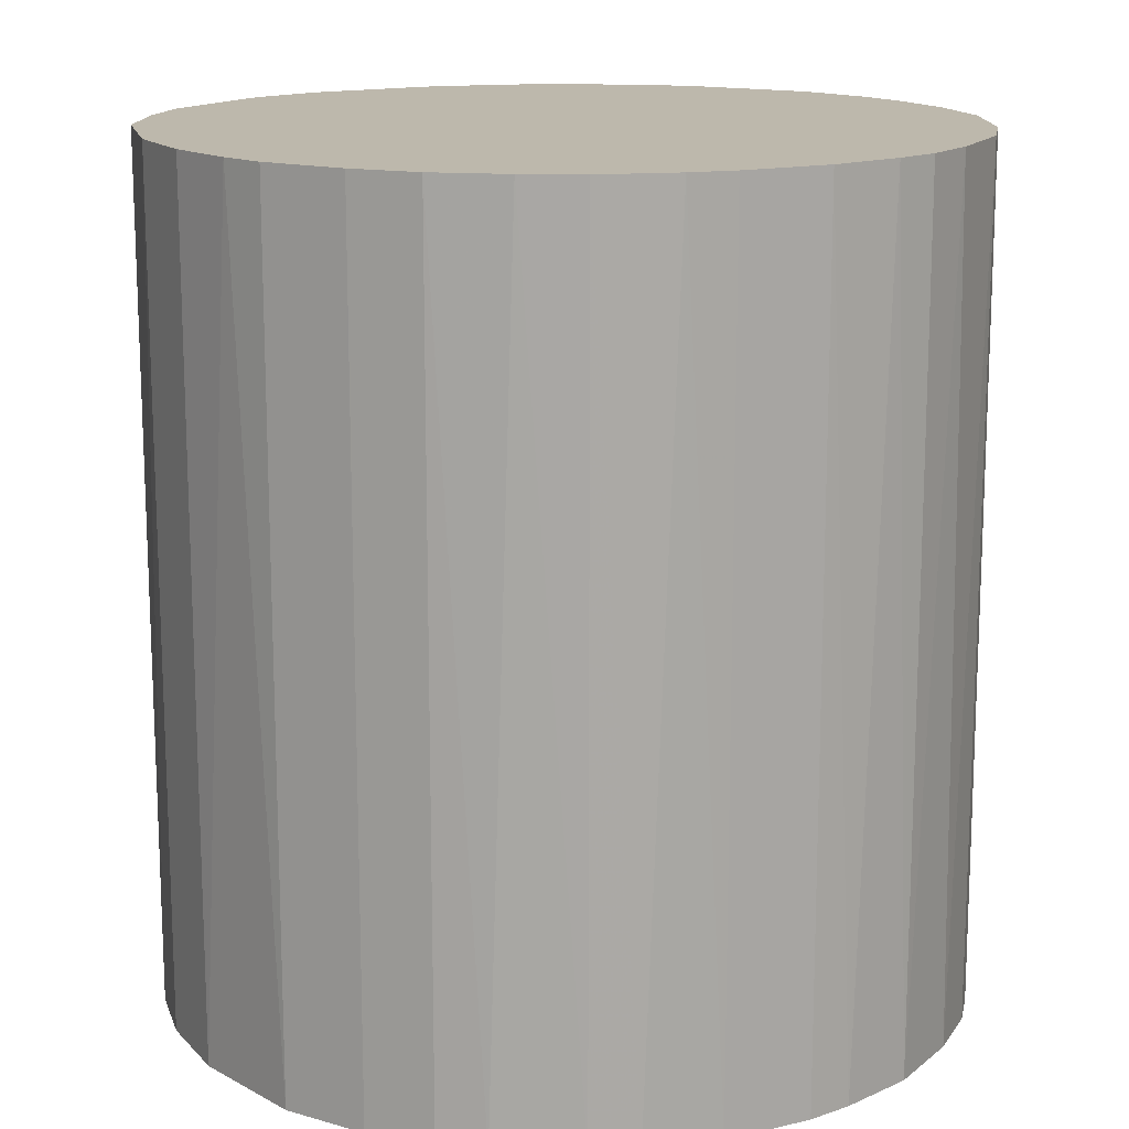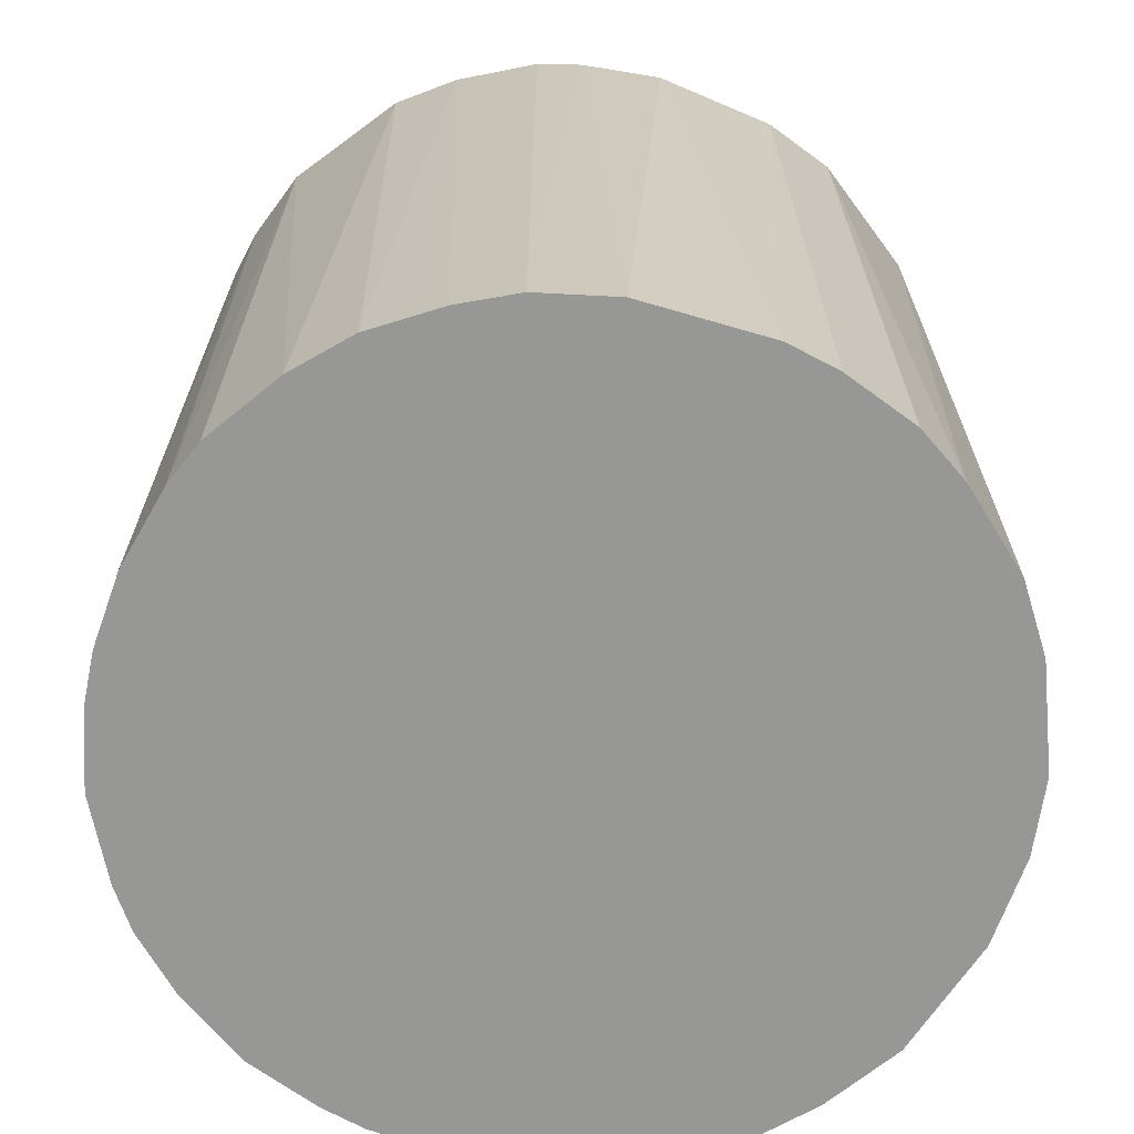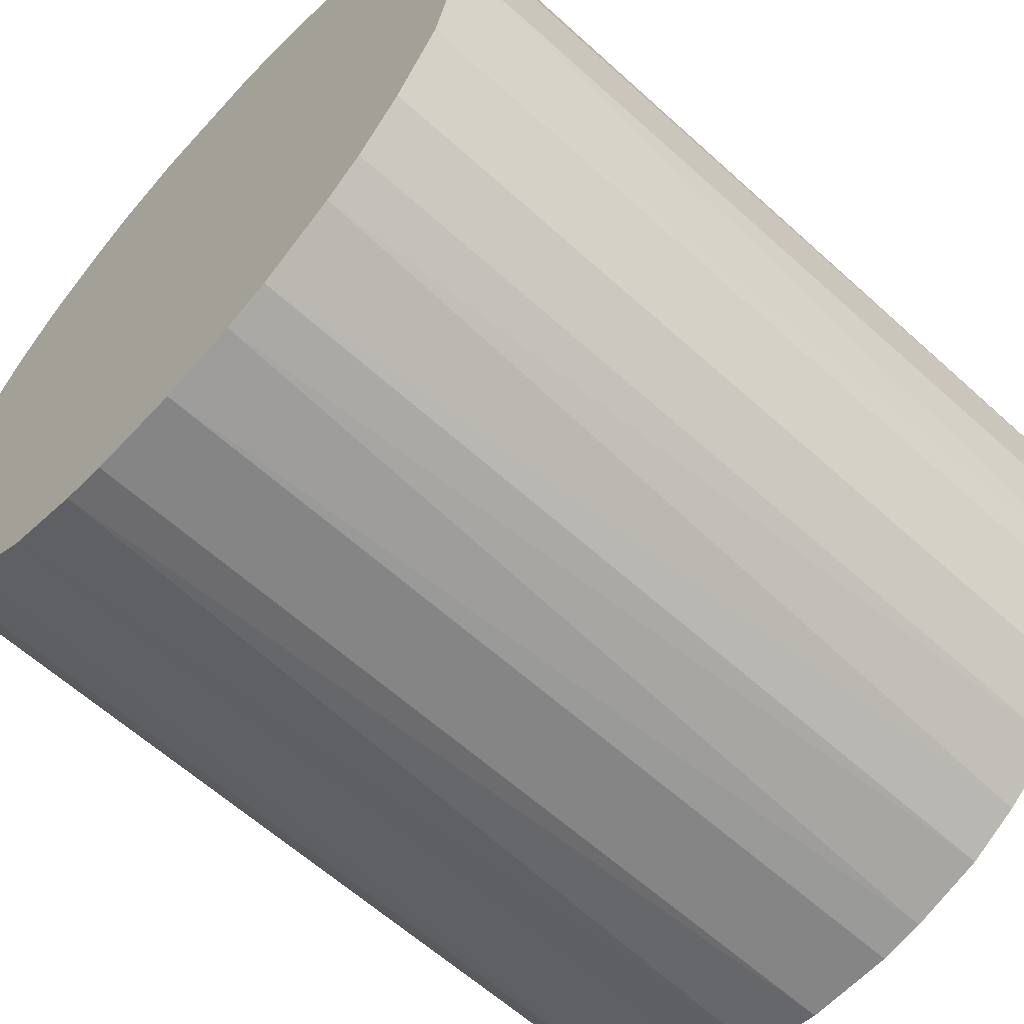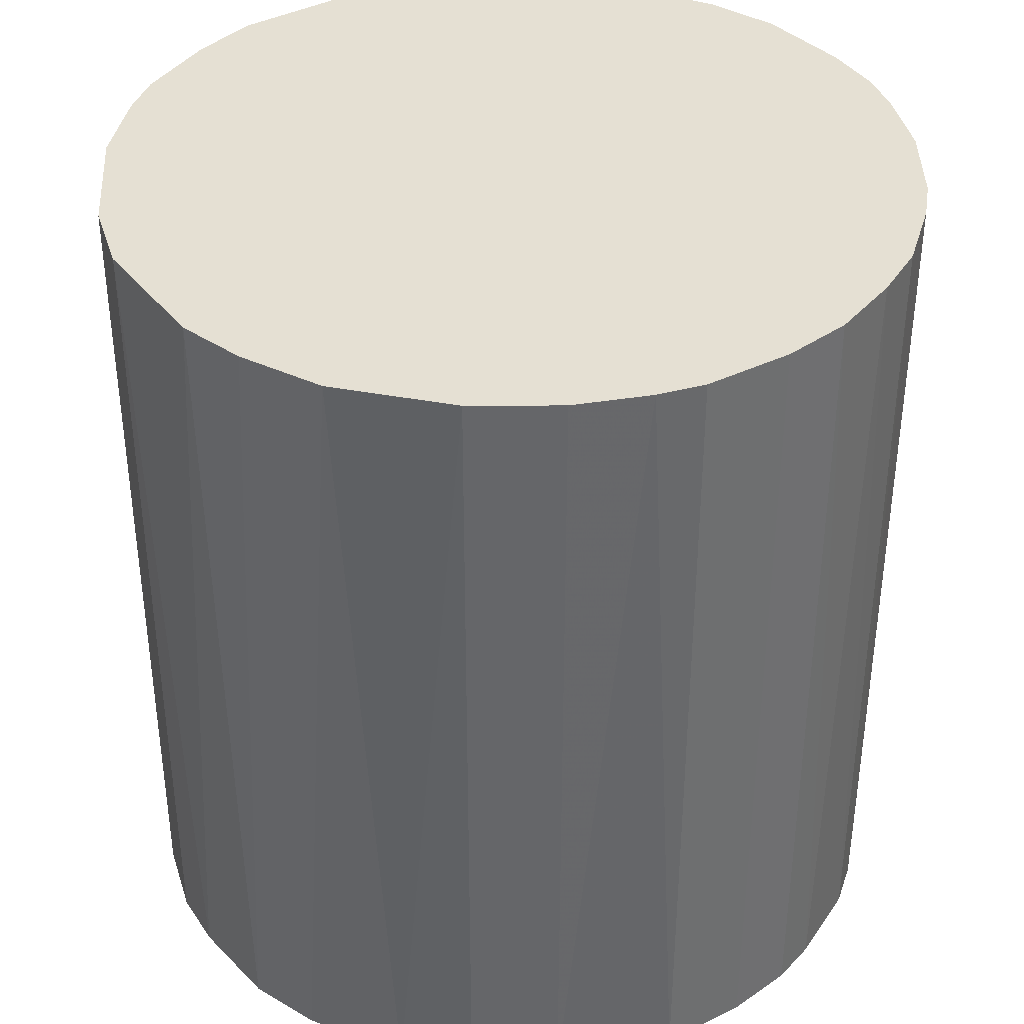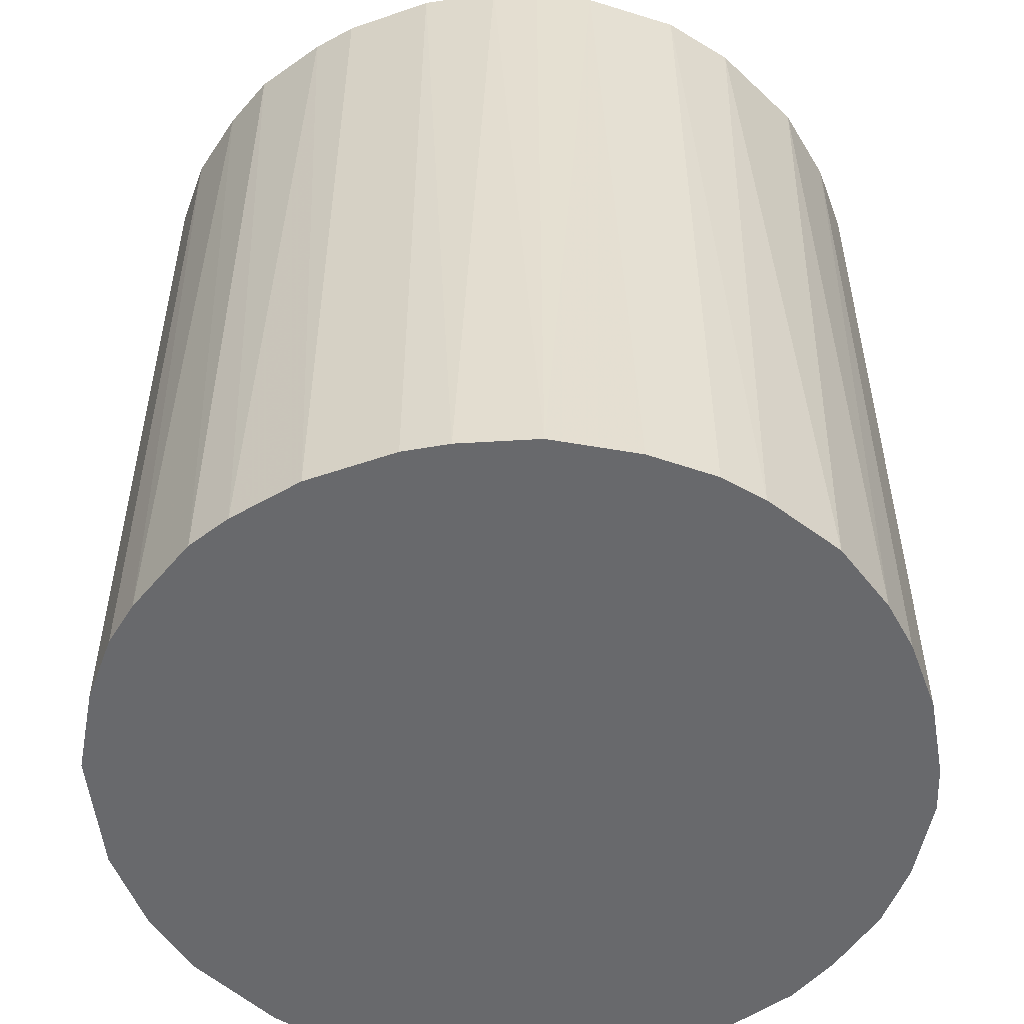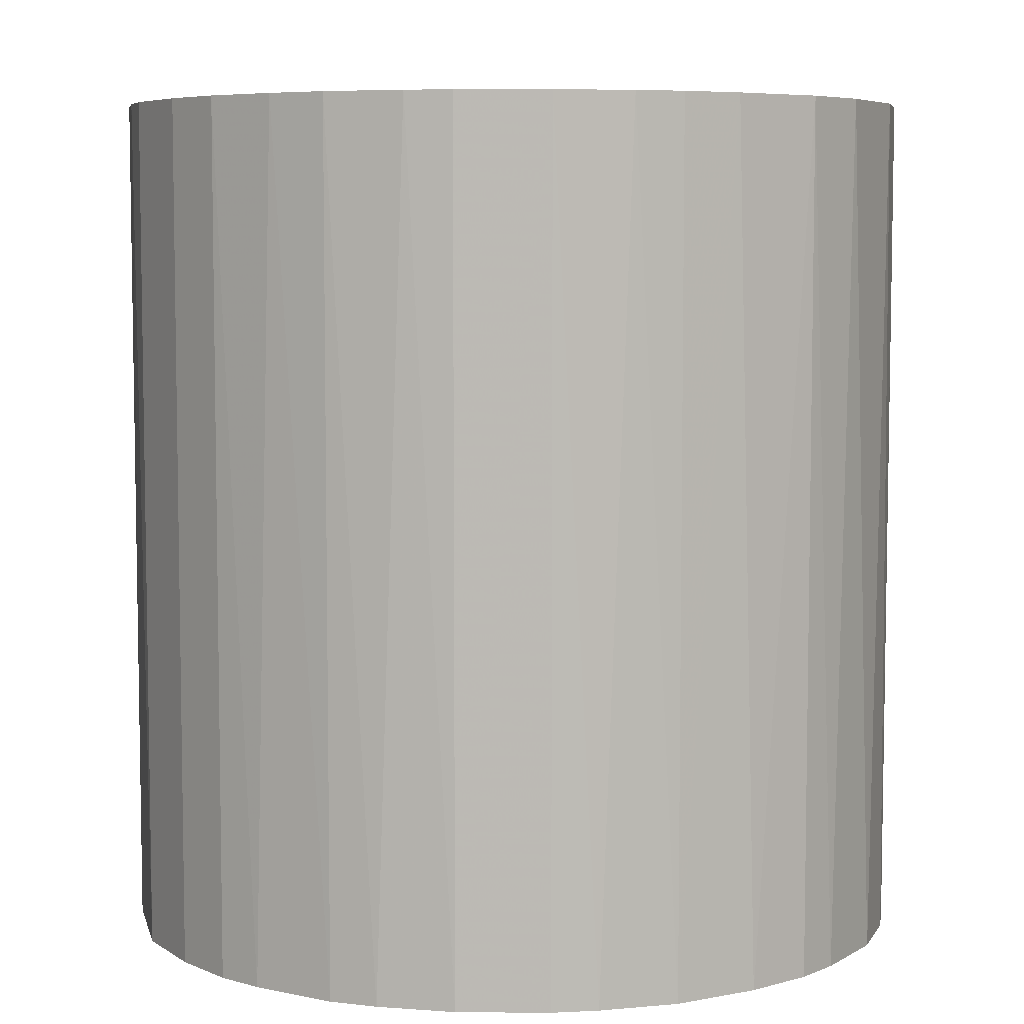
<metadata>
{"format":"obj","ext":"obj","renderer":"f3d","projection":"perspective","resolution":1024,"background":"white","views":[{"elev":14.8,"azim":-27.1,"up":"+Z"},{"elev":-68.1,"azim":160.3,"up":"+Z"},{"elev":-61.7,"azim":-132.6,"up":"+Y"},{"elev":38.2,"azim":-90.4,"up":"+Z"},{"elev":-52.8,"azim":20.3,"up":"+Z"},{"elev":6.4,"azim":1.2,"up":"+Z"}]}
</metadata>
<code>
o convex_0
v -0.02523 -0.002852 -0.02713
v 0.02523 0.002378 0.02713
v 0.02476 0.005712 0.02713
v -0.02523 -0.002852 0.02713
v 0.005713 -0.02475 -0.02713
v 0.005713 0.02475 -0.02713
v -0.01047 0.02333 0.02713
v -0.005709 -0.02475 0.02713
v 0.02523 0.002378 -0.02713
v 0.01857 -0.01761 0.02713
v -0.01856 0.01762 -0.02713
v -0.01761 -0.01856 -0.02713
v 0.01523 0.02047 0.02713
v 0.02333 -0.01047 -0.02713
v -0.02333 0.01047 0.02713
v 0.02048 0.01523 -0.02713
v -0.02047 -0.01523 0.02713
v 0.002379 0.02523 0.02713
v -0.005709 0.02475 -0.02713
v 0.007615 -0.02427 0.02713
v 0.01523 -0.02047 -0.02713
v -0.007611 -0.02427 -0.02713
v -0.02428 0.007614 -0.02713
v 0.02428 -0.007614 0.02713
v -0.0138 -0.02142 0.02713
v -0.02333 -0.01047 -0.02713
v -0.01761 0.01857 0.02713
v 0.01048 0.02333 -0.02713
v 0.02333 0.01047 0.02713
v -0.0138 0.02142 -0.02713
v 0.02333 0.01047 -0.02713
v 0.01048 0.02333 0.02713
v -0.02523 0.002857 0.02713
v 0.02523 -0.002373 -0.02713
v 0.002858 -0.02523 0.02713
v -0.002853 -0.02523 -0.02713
v -0.02428 -0.007609 0.02713
v 0.01048 -0.02333 0.02713
v 0.01857 0.01762 0.02713
v 0.01761 0.01856 -0.02713
v 0.01857 -0.01761 -0.02713
v -0.005709 0.02475 0.02713
v 0.02142 -0.0138 0.02713
v -0.01047 -0.02332 -0.02713
v -0.02142 0.01381 -0.02713
v -0.002374 0.02523 -0.02713
v 0.01048 -0.02333 -0.02713
v -0.02047 0.01524 0.02713
v -0.02523 0.002857 -0.02713
v -0.01047 -0.02332 0.02713
v -0.01761 -0.01856 0.02713
v 0.02523 -0.002373 0.02713
v -0.01047 0.02333 -0.02713
v 0.01381 -0.02142 0.02713
v -0.02047 -0.01523 -0.02713
v -0.02333 -0.01047 0.02713
v 0.02476 -0.005707 -0.02713
v -0.01523 -0.02047 -0.02713
v 0.02428 0.007619 -0.02713
v 0.02048 -0.01523 -0.02713
v 0.01381 0.02142 -0.02713
v 0.002858 -0.02523 -0.02713
v -0.002853 -0.02523 0.02713
v 0.007615 0.02428 0.02713
f 32 28 64
f 2 3 4
f 5 1 6
f 4 3 7
f 2 4 8
f 3 2 9
f 5 6 9
f 2 8 10
f 6 1 11
f 1 5 12
f 7 3 13
f 5 9 14
f 4 7 15
f 9 6 16
f 8 4 17
f 7 13 18
f 6 11 19
f 10 8 20
f 5 14 21
f 12 5 22
f 11 1 23
f 2 10 24
f 8 17 25
f 1 12 26
f 15 7 27
f 16 6 28
f 13 3 29
f 19 11 30
f 27 7 30
f 11 27 30
f 9 16 31
f 16 29 31
f 18 13 32
f 1 4 33
f 4 15 33
f 15 23 33
f 9 2 34
f 14 9 34
f 5 20 35
f 20 8 35
f 22 5 36
f 8 22 36
f 4 1 37
f 17 4 37
f 1 26 37
f 10 20 38
f 13 29 39
f 29 16 39
f 16 28 40
f 13 39 40
f 39 16 40
f 10 21 41
f 21 14 41
f 7 18 42
f 19 7 42
f 24 10 43
f 14 24 43
f 12 22 44
f 11 23 45
f 23 15 45
f 18 6 46
f 6 19 46
f 42 18 46
f 19 42 46
f 20 5 47
f 5 21 47
f 38 20 47
f 27 11 48
f 15 27 48
f 11 45 48
f 45 15 48
f 23 1 49
f 1 33 49
f 33 23 49
f 22 8 50
f 8 25 50
f 44 22 50
f 25 44 50
f 17 12 51
f 25 17 51
f 2 24 52
f 34 2 52
f 7 19 53
f 19 30 53
f 30 7 53
f 21 10 54
f 10 38 54
f 47 21 54
f 38 47 54
f 12 17 55
f 26 12 55
f 17 26 55
f 26 17 56
f 17 37 56
f 37 26 56
f 24 14 57
f 14 34 57
f 52 24 57
f 34 52 57
f 12 44 58
f 44 25 58
f 51 12 58
f 25 51 58
f 3 9 59
f 29 3 59
f 9 31 59
f 31 29 59
f 10 41 60
f 41 14 60
f 43 10 60
f 14 43 60
f 32 13 61
f 28 32 61
f 40 28 61
f 13 40 61
f 5 35 62
f 36 5 62
f 35 36 62
f 35 8 63
f 8 36 63
f 36 35 63
f 6 18 64
f 28 6 64
f 18 32 64

</code>
